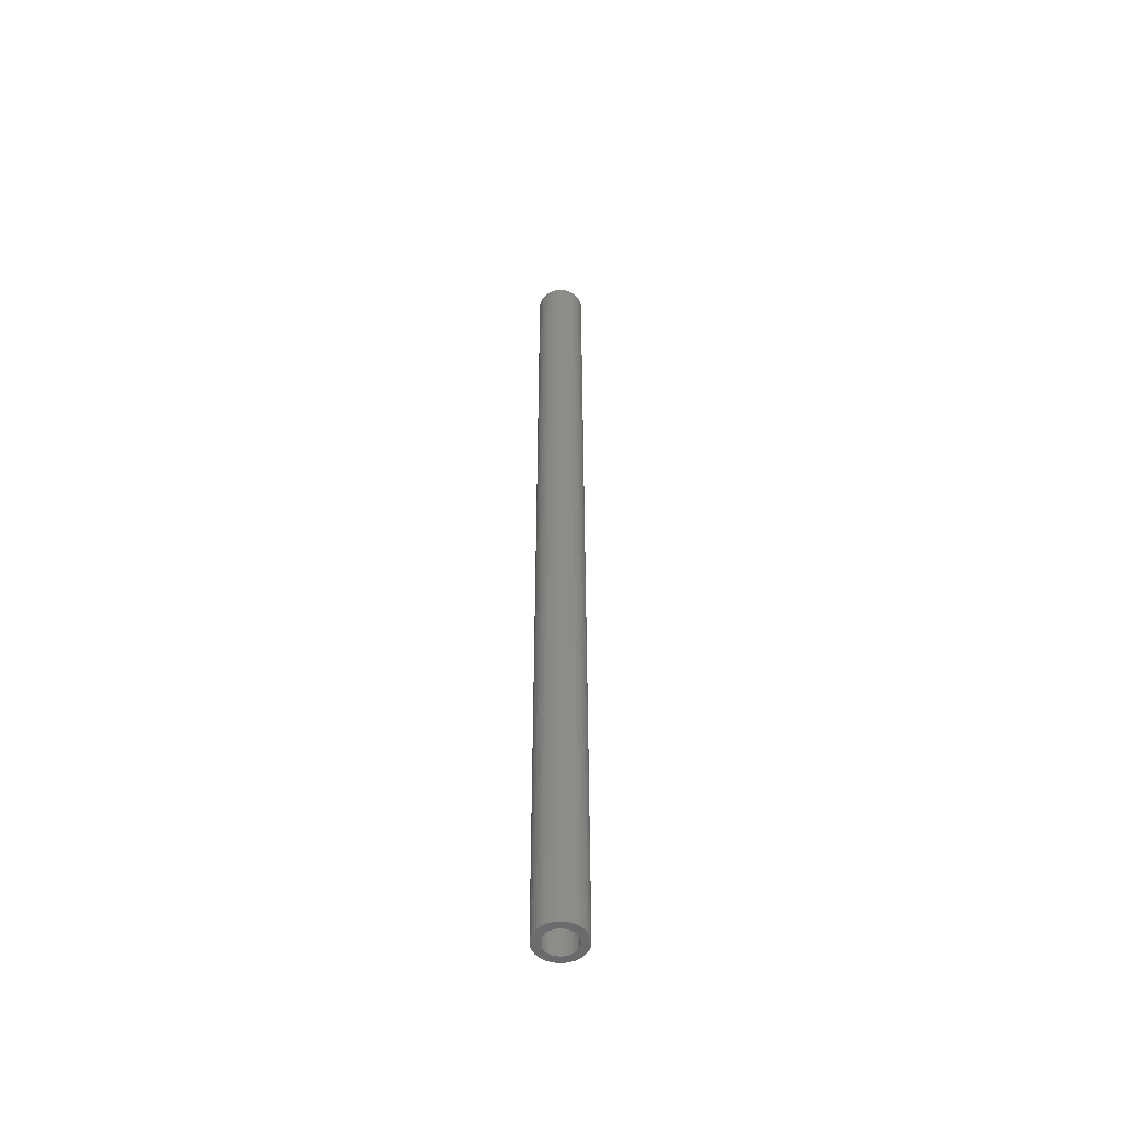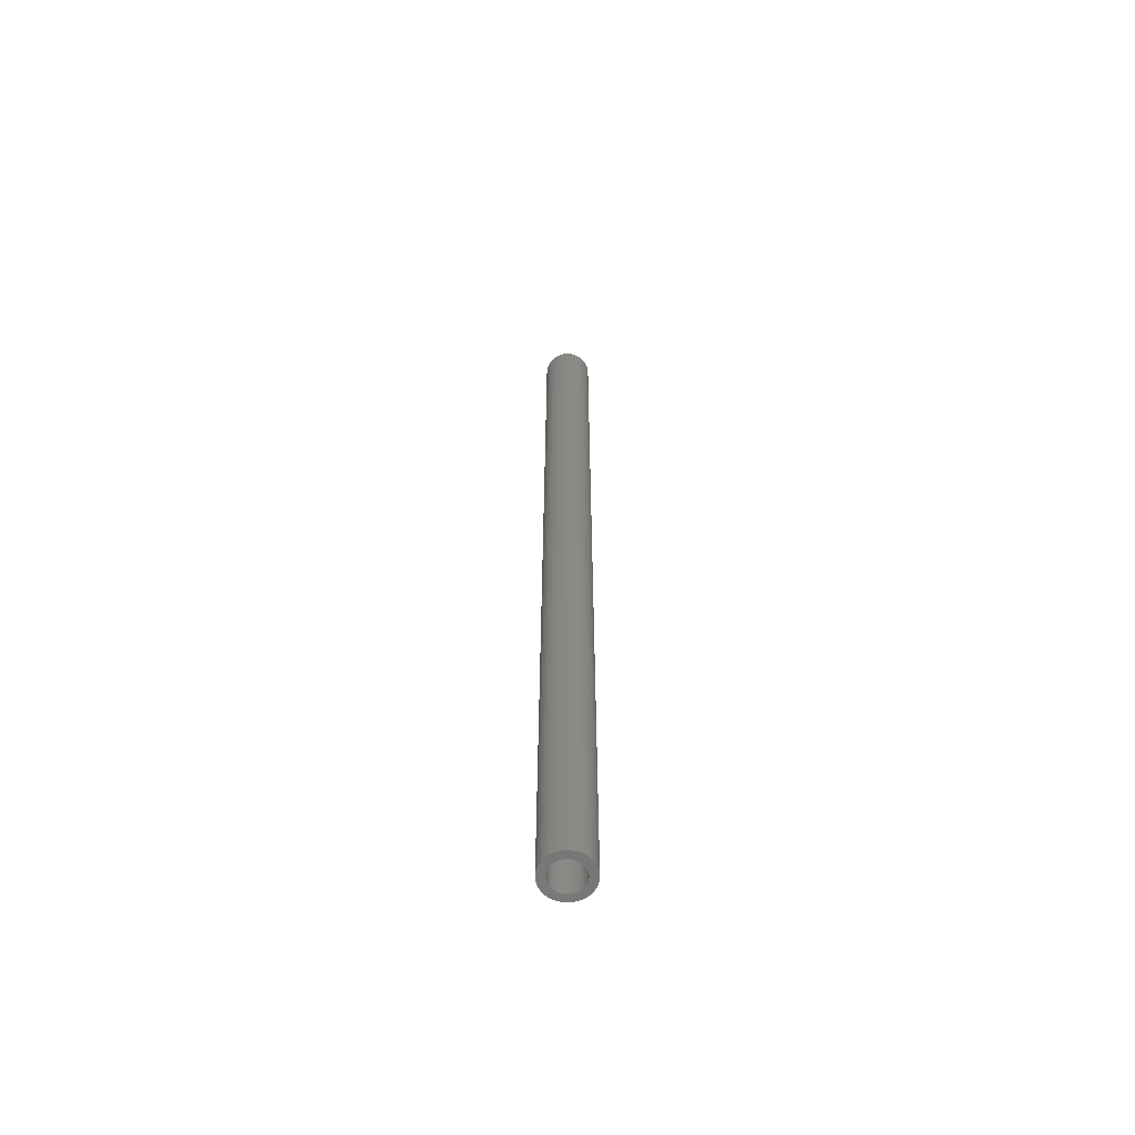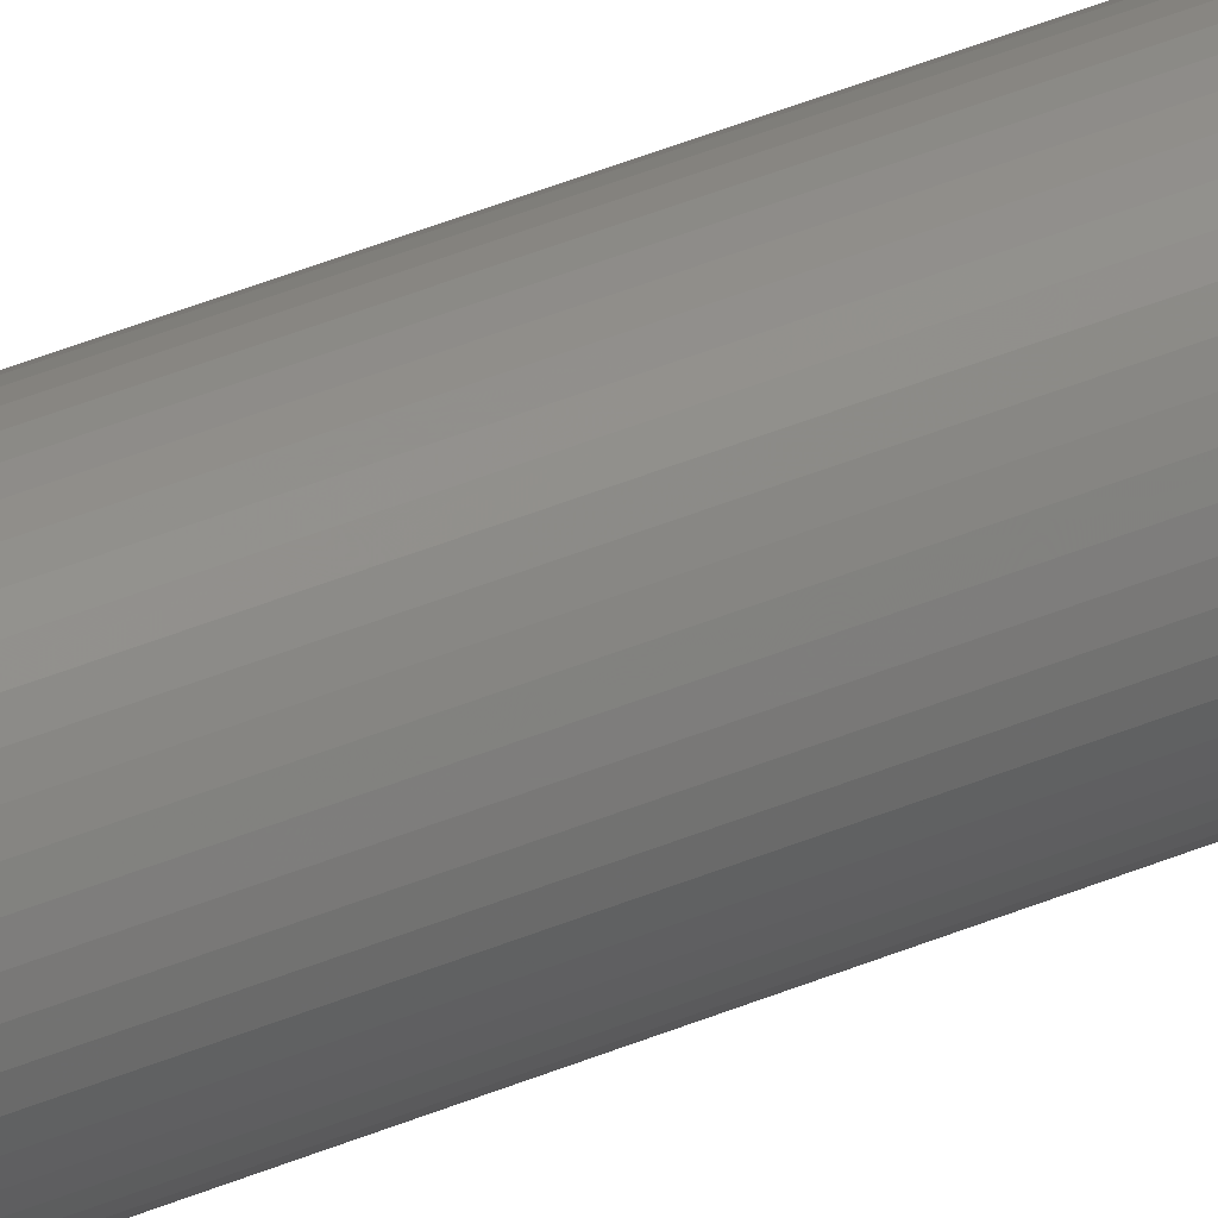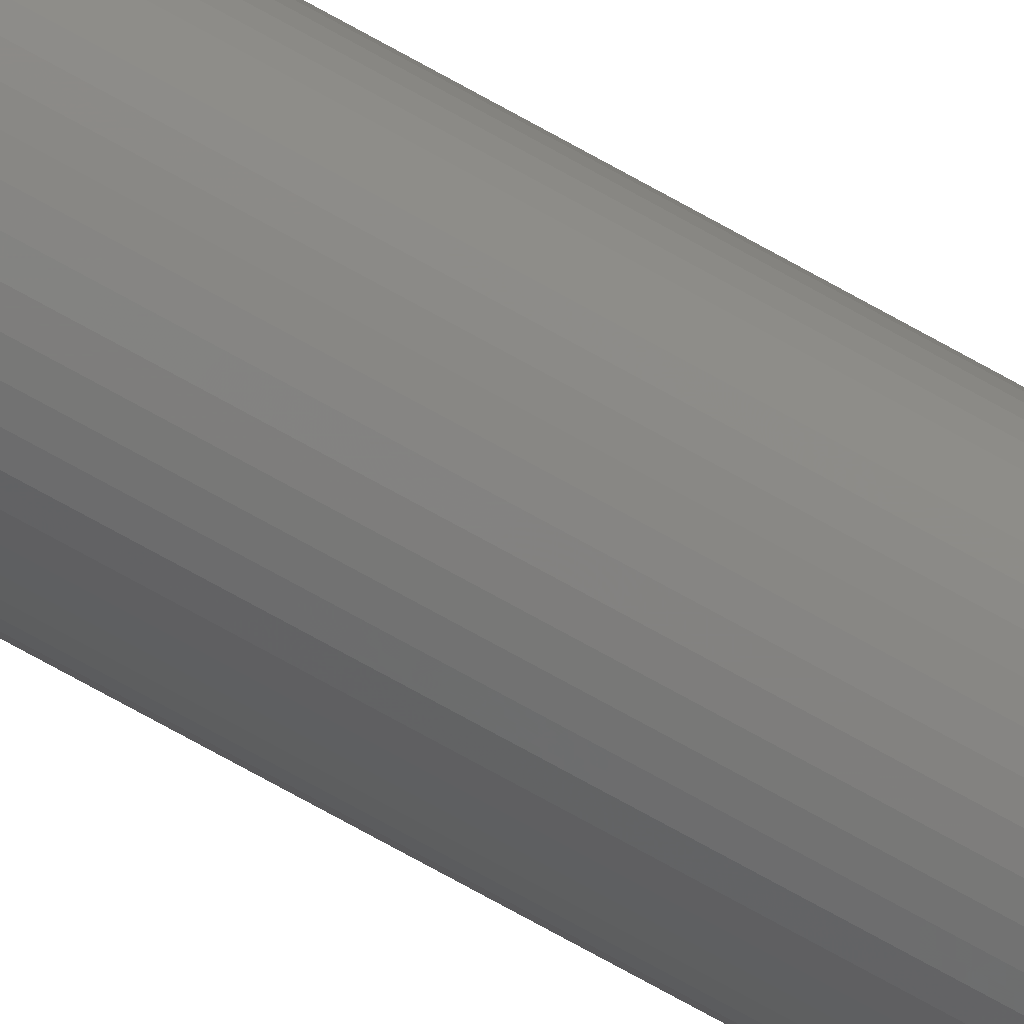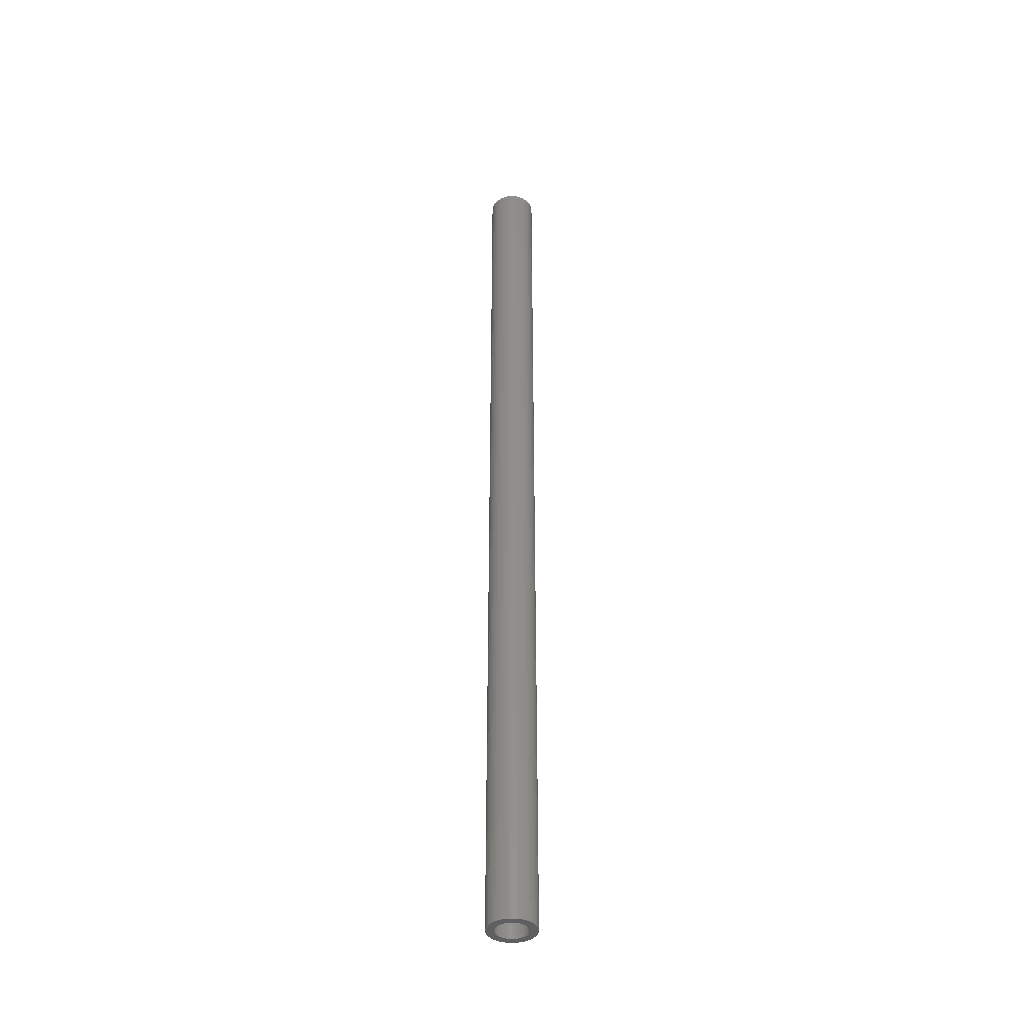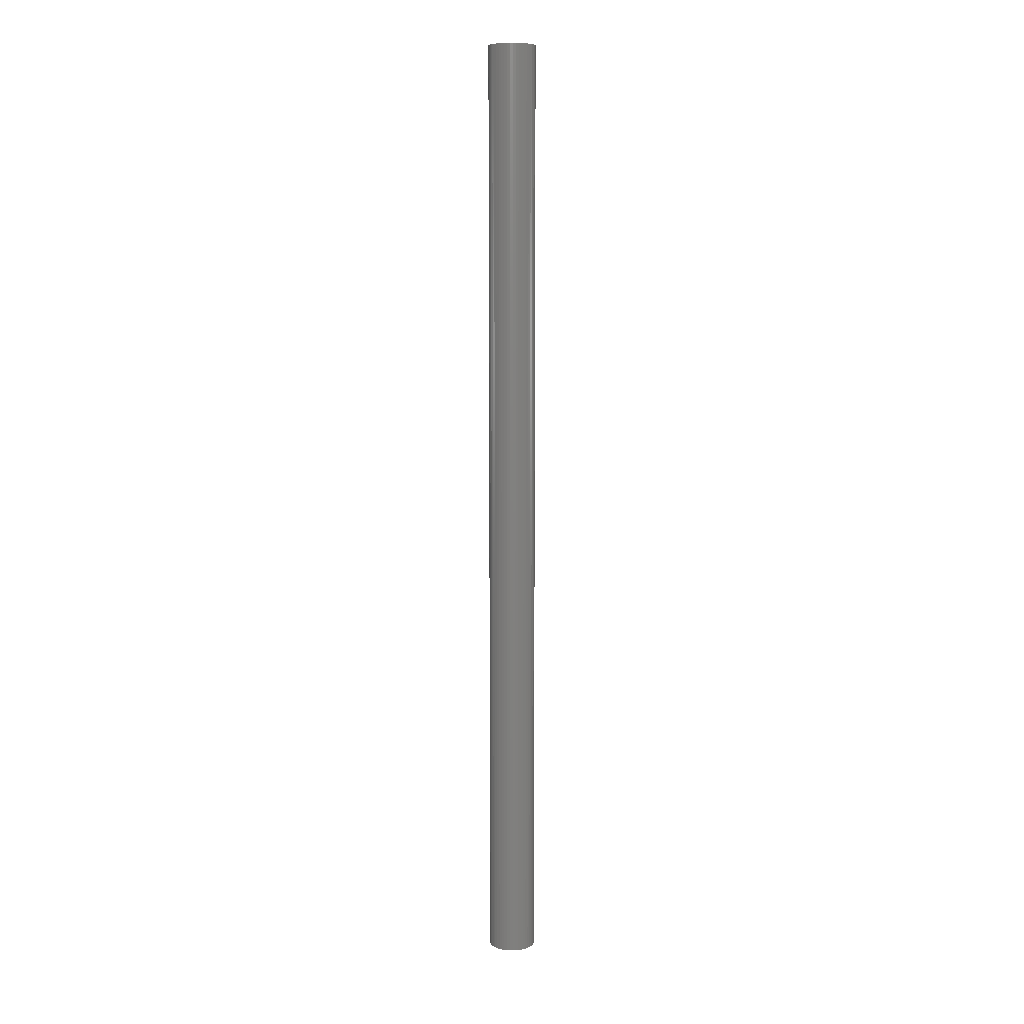
<metadata>
{"format":"stl","ext":"stl","renderer":"f3d","projection":"perspective","resolution":1024,"background":"white","views":[{"elev":-52.2,"azim":-2.9,"up":"+Z"},{"elev":-61.6,"azim":-81.5,"up":"+Z"},{"elev":38.1,"azim":61.2,"up":"+Y"},{"elev":-70.8,"azim":60.5,"up":"+Y"},{"elev":-39.4,"azim":-20.9,"up":"+Z"},{"elev":9.2,"azim":95.6,"up":"+Z"}]}
</metadata>
<code>
# stl→obj: 200 verts, 400 faces
v 2.25 0 45
v 2.232 0.282 -45
v 2.232 0.282 45
v 2.25 0 -45
v -2.25 0 -45
v -2.232 0.282 45
v -2.232 0.282 -45
v -2.25 0 45
v 0.1413 2.246 -45
v -0.1413 2.246 45
v 0.1413 2.246 45
v -0.1413 2.246 -45
v -0.1413 -2.246 -45
v 0.1413 -2.246 45
v -0.1413 -2.246 45
v 0.1413 -2.246 -45
v 1.64 1.54 -45
v 1.434 1.734 45
v 1.64 1.54 45
v 1.434 1.734 -45
v -1.434 1.734 -45
v -1.64 1.54 45
v -1.434 1.734 45
v -1.64 1.54 -45
v -0.6953 2.14 -45
v -0.958 2.036 45
v -0.6953 2.14 45
v -0.958 2.036 -45
v 2.092 -0.8283 45
v 2.179 -0.5596 -45
v 2.179 -0.5596 45
v 2.092 -0.8283 -45
v 2.092 0.8283 45
v 1.972 1.084 -45
v 1.972 1.084 45
v 2.092 0.8283 -45
v 2.179 0.5596 -45
v 2.179 0.5596 45
v 0.958 2.036 -45
v 0.6953 2.14 45
v 0.958 2.036 45
v 0.6953 2.14 -45
v 0.4216 2.21 45
v 0.4216 2.21 -45
v 1.206 1.9 45
v 1.206 1.9 -45
v -2.092 0.8283 -45
v -1.972 1.084 45
v -1.972 1.084 -45
v -2.092 0.8283 45
v -1.82 1.323 -45
v -1.82 1.323 45
v -2.179 0.5596 -45
v -2.179 0.5596 45
v -1.206 1.9 45
v -1.206 1.9 -45
v -0.4216 2.21 45
v -0.4216 2.21 -45
v 0.4216 -2.21 45
v 0.4216 -2.21 -45
v 1.82 1.323 45
v 1.82 1.323 -45
v 1.5 0 45
v 1.488 0.188 45
v 2.232 -0.282 45
v 1.453 0.373 45
v 1.488 -0.188 45
v 1.395 0.5522 45
v 1.314 0.7226 45
v 1.453 -0.373 45
v 1.214 0.8817 45
v 1.395 -0.5522 45
v 1.093 1.027 45
v 0.9561 1.156 45
v 0.8037 1.266 45
v 0.6387 1.357 45
v 0.4635 1.427 45
v 0.2811 1.473 45
v 0.09418 1.497 45
v -0.09418 1.497 45
v -0.2811 1.473 45
v -0.4635 1.427 45
v -0.6387 1.357 45
v -0.8037 1.266 45
v -0.9561 1.156 45
v -1.093 1.027 45
v -1.214 0.8817 45
v -1.314 0.7226 45
v -1.395 0.5522 45
v 1.972 -1.084 45
v 1.314 -0.7226 45
v 1.82 -1.323 45
v 1.214 -0.8817 45
v 1.64 -1.54 45
v 1.093 -1.027 45
v 1.434 -1.734 45
v 0.9561 -1.156 45
v 1.206 -1.9 45
v 0.8037 -1.266 45
v 0.958 -2.036 45
v 0.6387 -1.357 45
v 0.6953 -2.14 45
v 0.4635 -1.427 45
v 0.2811 -1.473 45
v 0.09418 -1.497 45
v -0.09418 -1.497 45
v -0.2811 -1.473 45
v -0.4216 -2.21 45
v -0.4635 -1.427 45
v -0.6953 -2.14 45
v -0.6387 -1.357 45
v -0.958 -2.036 45
v -0.8037 -1.266 45
v -1.206 -1.9 45
v -0.9561 -1.156 45
v -1.434 -1.734 45
v -1.093 -1.027 45
v -1.64 -1.54 45
v -1.214 -0.8817 45
v -1.82 -1.323 45
v -1.314 -0.7226 45
v -1.972 -1.084 45
v -1.395 -0.5522 45
v -2.092 -0.8283 45
v -1.453 -0.373 45
v -2.179 -0.5596 45
v -1.488 -0.188 45
v -2.232 -0.282 45
v -1.5 0 45
v -1.453 0.373 45
v -1.488 0.188 45
v 2.232 -0.282 -45
v 1.972 -1.084 -45
v 1.82 -1.323 -45
v -1.64 -1.54 -45
v -1.434 -1.734 -45
v -1.82 -1.323 -45
v 1.5 0 -45
v 1.488 -0.188 -45
v 1.453 -0.373 -45
v 1.488 0.188 -45
v 1.395 -0.5522 -45
v 1.314 -0.7226 -45
v 1.453 0.373 -45
v 1.214 -0.8817 -45
v 1.64 -1.54 -45
v 1.395 0.5522 -45
v 1.093 -1.027 -45
v 1.434 -1.734 -45
v 0.9561 -1.156 -45
v 1.206 -1.9 -45
v 0.8037 -1.266 -45
v 0.958 -2.036 -45
v 0.6387 -1.357 -45
v 0.6953 -2.14 -45
v 0.4635 -1.427 -45
v 0.2811 -1.473 -45
v 0.09418 -1.497 -45
v -0.09418 -1.497 -45
v -0.2811 -1.473 -45
v -0.4216 -2.21 -45
v -0.4635 -1.427 -45
v -0.6953 -2.14 -45
v -0.6387 -1.357 -45
v -0.958 -2.036 -45
v -0.8037 -1.266 -45
v -1.206 -1.9 -45
v -0.9561 -1.156 -45
v -1.093 -1.027 -45
v -1.214 -0.8817 -45
v -1.314 -0.7226 -45
v -1.972 -1.084 -45
v -1.395 -0.5522 -45
v -2.092 -0.8283 -45
v 1.314 0.7226 -45
v 1.214 0.8817 -45
v 1.093 1.027 -45
v 0.9561 1.156 -45
v 0.8037 1.266 -45
v 0.6387 1.357 -45
v 0.4635 1.427 -45
v 0.2811 1.473 -45
v 0.09418 1.497 -45
v -0.09418 1.497 -45
v -0.2811 1.473 -45
v -0.4635 1.427 -45
v -0.6387 1.357 -45
v -0.8037 1.266 -45
v -0.9561 1.156 -45
v -1.093 1.027 -45
v -1.214 0.8817 -45
v -1.314 0.7226 -45
v -1.395 0.5522 -45
v -1.453 0.373 -45
v -1.488 0.188 -45
v -1.5 0 -45
v -1.453 -0.373 -45
v -2.179 -0.5596 -45
v -1.488 -0.188 -45
v -2.232 -0.282 -45
f 1 2 3
f 2 1 4
f 5 6 7
f 6 5 8
f 9 10 11
f 10 9 12
f 13 14 15
f 14 13 16
f 17 18 19
f 18 17 20
f 21 22 23
f 22 21 24
f 25 26 27
f 26 25 28
f 29 30 31
f 30 29 32
f 33 34 35
f 34 33 36
f 3 37 38
f 37 3 2
f 39 40 41
f 40 39 42
f 42 43 40
f 43 42 44
f 20 45 18
f 45 20 46
f 47 48 49
f 48 47 50
f 51 22 24
f 22 51 52
f 53 50 47
f 50 53 54
f 28 55 26
f 55 28 56
f 12 57 10
f 57 12 58
f 16 59 14
f 59 16 60
f 38 36 33
f 36 38 37
f 61 17 19
f 17 61 62
f 35 62 61
f 62 35 34
f 44 11 43
f 11 44 9
f 46 41 45
f 41 46 39
f 49 52 51
f 52 49 48
f 7 54 53
f 54 7 6
f 63 1 3
f 64 3 38
f 1 63 65
f 66 38 33
f 67 65 63
f 68 33 35
f 65 67 31
f 69 35 61
f 70 31 67
f 71 61 19
f 31 70 29
f 72 29 70
f 3 64 63
f 38 66 64
f 73 19 18
f 33 68 66
f 35 69 68
f 61 71 69
f 74 18 45
f 19 73 71
f 75 45 41
f 18 74 73
f 45 75 74
f 76 41 40
f 41 76 75
f 40 77 76
f 43 77 40
f 43 78 77
f 11 78 43
f 11 79 78
f 11 80 79
f 10 80 11
f 10 81 80
f 57 81 10
f 57 82 81
f 27 82 57
f 82 27 83
f 26 83 27
f 83 26 84
f 55 84 26
f 84 55 85
f 23 85 55
f 85 23 86
f 22 86 23
f 86 22 87
f 52 87 22
f 87 52 88
f 48 88 52
f 88 48 89
f 50 89 48
f 29 72 90
f 91 90 72
f 90 91 92
f 93 92 91
f 92 93 94
f 95 94 93
f 94 95 96
f 97 96 95
f 96 97 98
f 99 98 97
f 98 99 100
f 101 100 99
f 100 101 102
f 103 102 101
f 103 59 102
f 104 59 103
f 104 14 59
f 105 14 104
f 106 14 105
f 106 15 14
f 107 15 106
f 107 108 15
f 109 108 107
f 110 109 111
f 109 110 108
f 112 111 113
f 114 113 115
f 111 112 110
f 116 115 117
f 113 114 112
f 118 117 119
f 120 119 121
f 122 121 123
f 115 116 114
f 124 123 125
f 126 125 127
f 128 127 129
f 89 50 130
f 117 118 116
f 54 130 50
f 119 120 118
f 130 54 131
f 121 122 120
f 6 131 54
f 123 124 122
f 131 6 129
f 125 126 124
f 8 129 6
f 127 128 126
f 129 8 128
f 56 23 55
f 23 56 21
f 58 27 57
f 27 58 25
f 65 4 1
f 4 65 132
f 92 133 90
f 133 92 134
f 31 132 65
f 132 31 30
f 135 116 118
f 116 135 136
f 135 120 137
f 120 135 118
f 138 4 132
f 139 132 30
f 4 138 2
f 140 30 32
f 141 2 138
f 142 32 133
f 2 141 37
f 143 133 134
f 144 37 141
f 145 134 146
f 37 144 36
f 147 36 144
f 132 139 138
f 30 140 139
f 148 146 149
f 32 142 140
f 133 143 142
f 134 145 143
f 150 149 151
f 146 148 145
f 152 151 153
f 149 150 148
f 151 152 150
f 154 153 155
f 153 154 152
f 155 156 154
f 60 156 155
f 60 157 156
f 16 157 60
f 16 158 157
f 16 159 158
f 13 159 16
f 13 160 159
f 161 160 13
f 161 162 160
f 163 162 161
f 162 163 164
f 165 164 163
f 164 165 166
f 167 166 165
f 166 167 168
f 136 168 167
f 168 136 169
f 135 169 136
f 169 135 170
f 137 170 135
f 170 137 171
f 172 171 137
f 171 172 173
f 174 173 172
f 36 147 34
f 175 34 147
f 34 175 62
f 176 62 175
f 62 176 17
f 177 17 176
f 17 177 20
f 178 20 177
f 20 178 46
f 179 46 178
f 46 179 39
f 180 39 179
f 39 180 42
f 181 42 180
f 181 44 42
f 182 44 181
f 182 9 44
f 183 9 182
f 184 9 183
f 184 12 9
f 185 12 184
f 185 58 12
f 186 58 185
f 25 186 187
f 186 25 58
f 28 187 188
f 56 188 189
f 187 28 25
f 21 189 190
f 188 56 28
f 24 190 191
f 51 191 192
f 49 192 193
f 189 21 56
f 47 193 194
f 53 194 195
f 7 195 196
f 173 174 197
f 190 24 21
f 198 197 174
f 191 51 24
f 197 198 199
f 192 49 51
f 200 199 198
f 193 47 49
f 199 200 196
f 194 53 47
f 5 196 200
f 195 7 53
f 196 5 7
f 151 96 98
f 96 151 149
f 90 32 29
f 32 90 133
f 165 110 112
f 110 165 163
f 174 126 198
f 126 174 124
f 94 134 92
f 134 94 146
f 155 100 102
f 100 155 153
f 60 102 59
f 102 60 155
f 161 15 108
f 15 161 13
f 167 112 114
f 112 167 165
f 137 122 172
f 122 137 120
f 172 124 174
f 124 172 122
f 198 128 200
f 128 198 126
f 200 8 5
f 8 200 128
f 149 94 96
f 94 149 146
f 153 98 100
f 98 153 151
f 163 108 110
f 108 163 161
f 136 114 116
f 114 136 167
f 130 193 89
f 193 130 194
f 175 71 176
f 71 175 69
f 182 77 78
f 77 182 181
f 181 76 77
f 76 181 180
f 187 82 83
f 82 187 186
f 89 192 88
f 192 89 193
f 140 67 139
f 67 140 70
f 141 66 144
f 66 141 64
f 178 73 74
f 73 178 177
f 180 75 76
f 75 180 179
f 131 194 130
f 194 131 195
f 87 190 86
f 190 87 191
f 185 80 81
f 80 185 184
f 190 85 86
f 85 190 189
f 138 64 141
f 64 138 63
f 176 73 177
f 73 176 71
f 184 79 80
f 79 184 183
f 179 74 75
f 74 179 178
f 129 195 131
f 195 129 196
f 88 191 87
f 191 88 192
f 186 81 82
f 81 186 185
f 189 84 85
f 84 189 188
f 188 83 84
f 83 188 187
f 158 106 105
f 106 158 159
f 119 171 121
f 171 119 170
f 157 105 104
f 105 157 158
f 154 103 101
f 103 154 156
f 147 69 175
f 69 147 68
f 144 68 147
f 68 144 66
f 183 78 79
f 78 183 182
f 139 63 138
f 63 139 67
f 143 72 142
f 72 143 91
f 142 70 140
f 70 142 72
f 148 97 95
f 97 148 150
f 148 93 145
f 93 148 95
f 145 91 143
f 91 145 93
f 160 109 107
f 109 160 162
f 121 173 123
f 173 121 171
f 168 117 115
f 117 168 169
f 156 104 103
f 104 156 157
f 150 99 97
f 99 150 152
f 152 101 99
f 101 152 154
f 162 111 109
f 111 162 164
f 159 107 106
f 107 159 160
f 125 199 127
f 199 125 197
f 127 196 129
f 196 127 199
f 123 197 125
f 197 123 173
f 117 170 119
f 170 117 169
f 164 113 111
f 113 164 166
f 166 115 113
f 115 166 168

</code>
